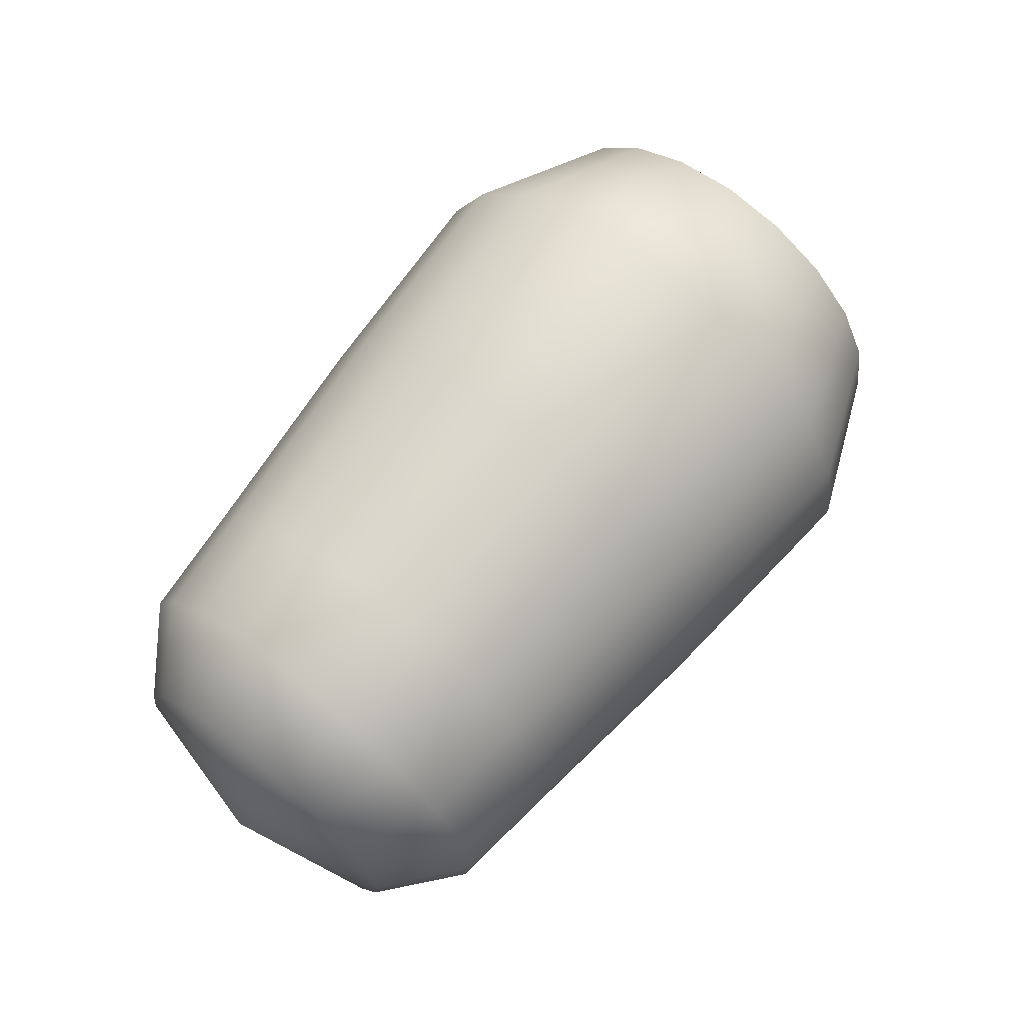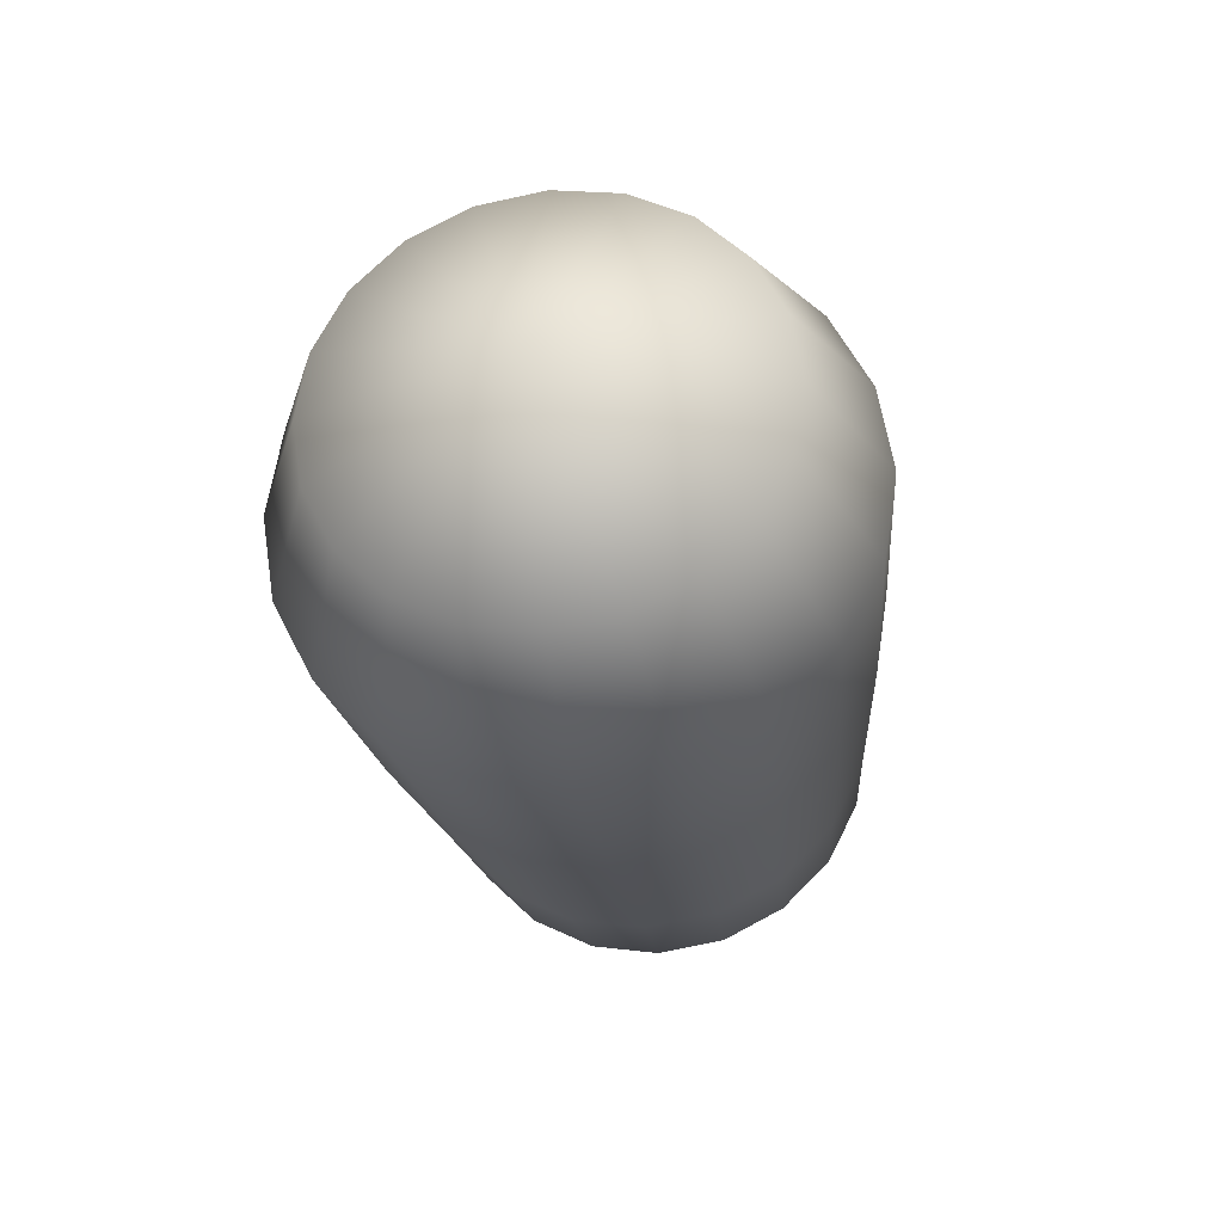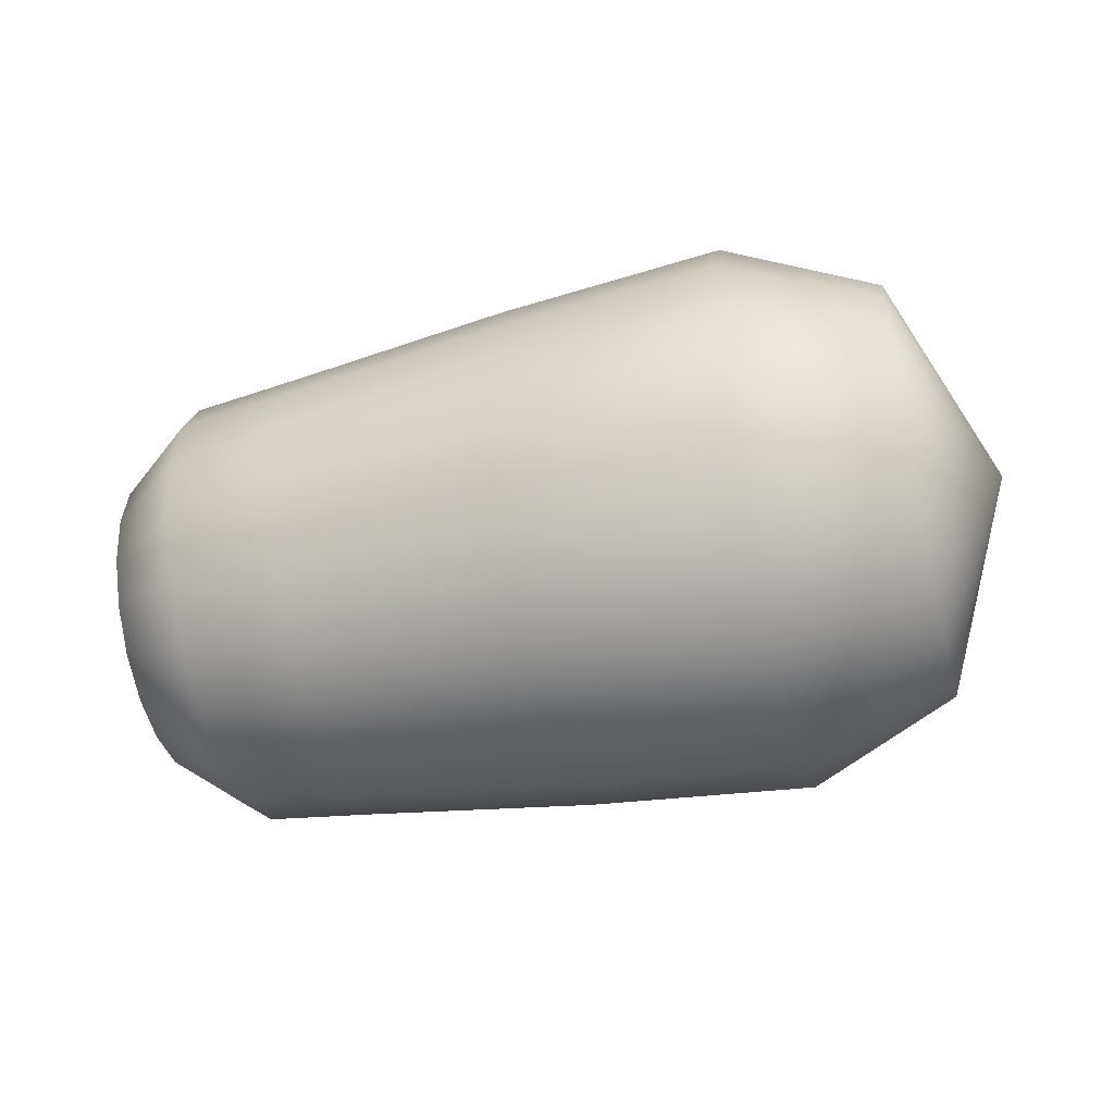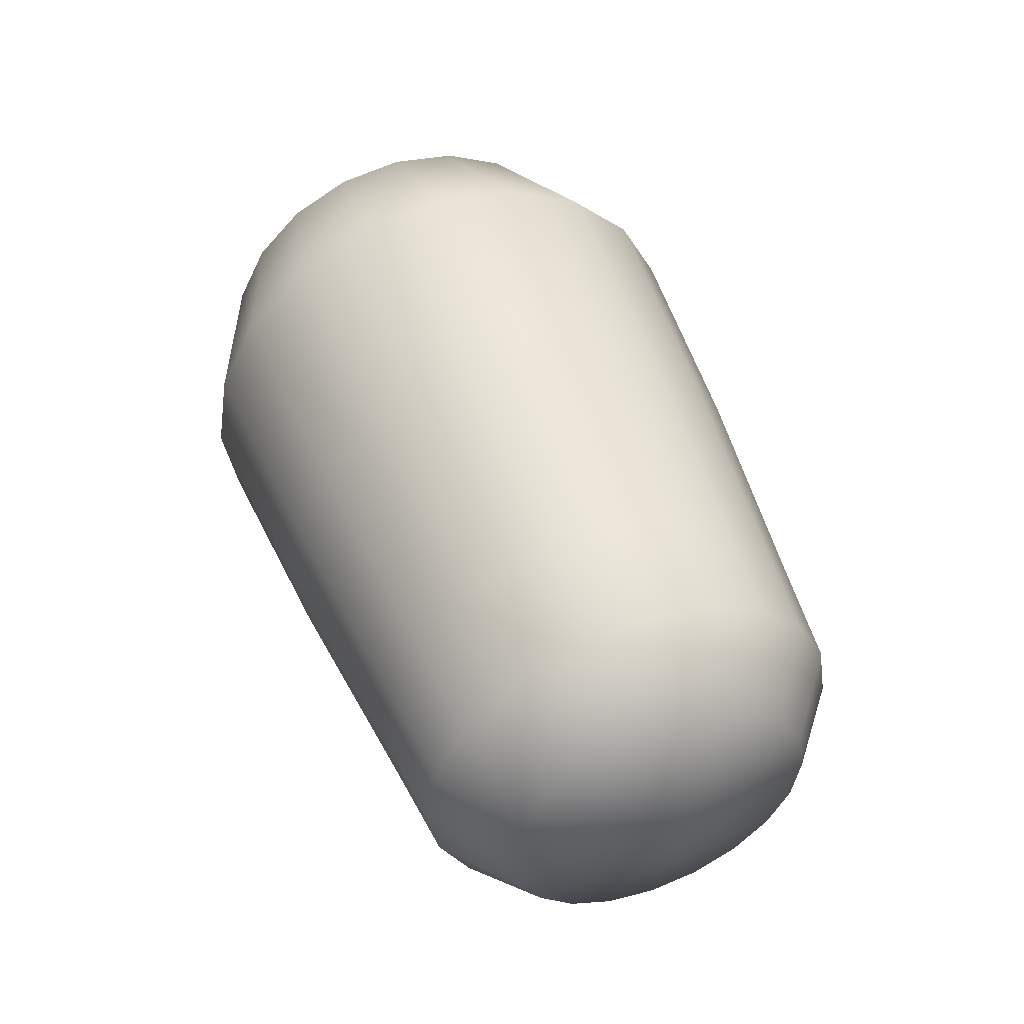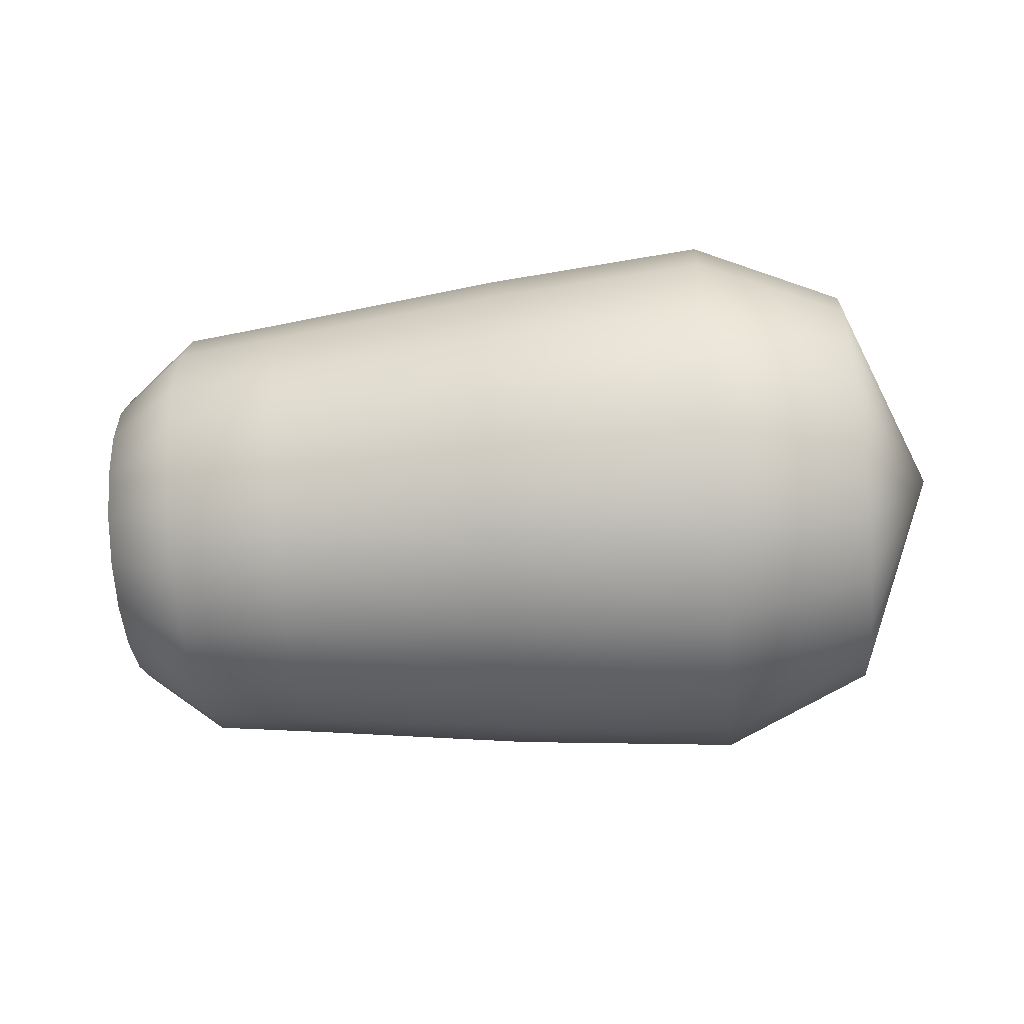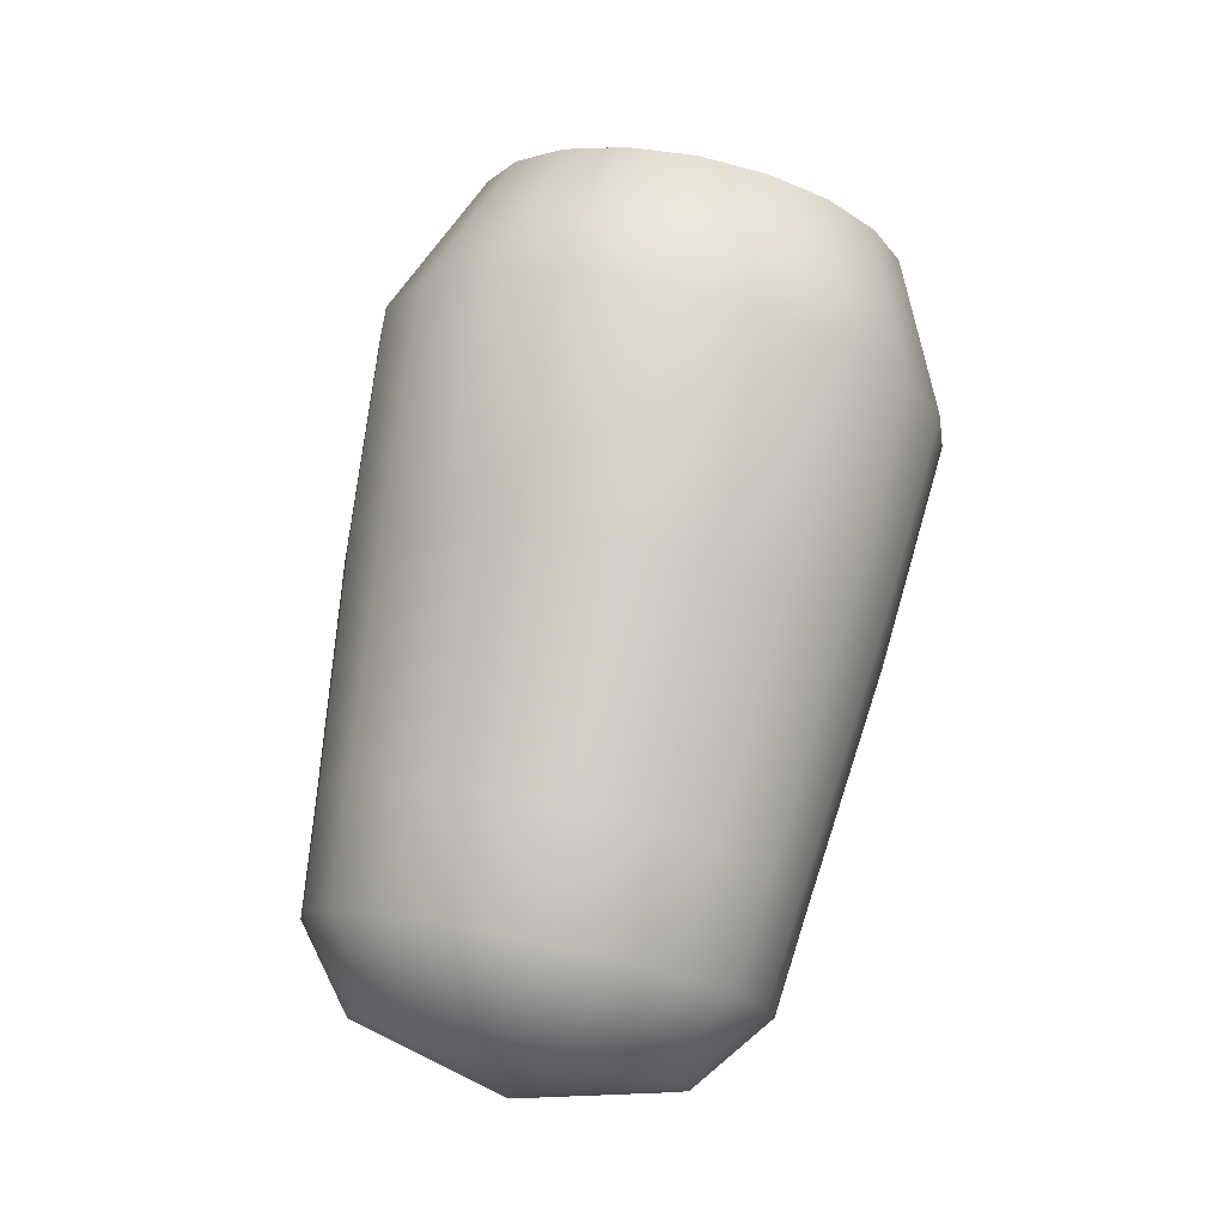
<metadata>
{"format":"obj","ext":"obj","renderer":"f3d","projection":"perspective","resolution":1024,"background":"white","views":[{"elev":67.5,"azim":128.9,"up":"+Y"},{"elev":-27.2,"azim":-81.9,"up":"+Y"},{"elev":-45.7,"azim":-165.8,"up":"+Y"},{"elev":50.3,"azim":69.2,"up":"+Z"},{"elev":-45.0,"azim":-174.0,"up":"+Y"},{"elev":75.6,"azim":101.7,"up":"+Y"}]}
</metadata>
<code>
g default
v -0.8305 -0.2278 0.3118
v -0.8304 -0.1182 0.3676
v -0.8304 0.003192 0.3868
v -0.8304 0.1246 0.3676
v -0.8305 0.2341 0.3118
v -0.8305 0.3211 0.2249
v -0.8305 0.3769 0.1153
v -0.8305 0.3961 -0.006071
v -0.8305 0.3769 -0.1275
v -0.8305 0.3211 -0.237
v -0.8305 0.2341 -0.3239
v -0.8305 0.1246 -0.3797
v -0.8305 0.003192 -0.399
v -0.8305 -0.1182 -0.3797
v -0.8305 -0.2278 -0.3239
v -0.8305 -0.3147 -0.237
v -0.8305 -0.3705 -0.1275
v -0.8305 -0.3897 -0.006071
v -0.8305 -0.3705 0.1153
v -0.8305 -0.3147 0.2249
v 0.6595 0.0944 0.2745
v 0.6595 0.1767 0.2326
v 0.6595 0.242 0.1673
v 0.6595 0.2839 0.08505
v 0.6595 0.2983 -0.006156
v 0.6595 0.2839 -0.09736
v 0.6595 0.242 -0.1796
v 0.6595 0.1767 -0.2449
v 0.6595 0.0944 -0.2869
v 0.6595 0.003192 -0.3013
v 0.6595 -0.08801 -0.2869
v 0.6595 -0.1703 -0.2449
v 0.6595 -0.2356 -0.1796
v 0.6595 -0.2775 -0.09736
v 0.6595 -0.292 -0.006156
v 0.6595 -0.2775 0.08505
v 0.6595 -0.2356 0.1673
v 0.6595 -0.1703 0.2326
v 0.6595 -0.08801 0.2745
v 0.6595 0.003192 0.289
v -0.1204 0.1525 0.4533
v -0.1204 0.2871 0.3847
v -0.1205 0.394 0.2778
v -0.1205 0.4626 0.1432
v -0.1205 0.4862 -0.006112
v -0.1205 0.4626 -0.1554
v -0.1205 0.394 -0.29
v -0.1205 0.2871 -0.3969
v -0.1205 0.1525 -0.4655
v -0.1205 0.003192 -0.4892
v -0.1205 -0.1461 -0.4655
v -0.1205 -0.2807 -0.3969
v -0.1205 -0.3876 -0.29
v -0.1205 -0.4562 -0.1554
v -0.1205 -0.4799 -0.006112
v -0.1205 -0.4562 0.1432
v -0.1205 -0.3876 0.2778
v -0.1204 -0.2807 0.3847
v -0.1204 -0.1461 0.4533
v -0.1204 0.003192 0.4769
v -0.9855 0.003192 -0.006062
v -0.5454 0.003192 0.5108
v -0.5454 0.1629 0.4855
v -0.5454 0.307 0.4121
v -0.5455 0.4214 0.2978
v -0.5455 0.4948 0.1537
v -0.5455 0.5201 -0.006087
v -0.5455 0.4948 -0.1658
v -0.5455 0.4214 -0.3099
v -0.5455 0.307 -0.4243
v -0.5455 0.1629 -0.4977
v -0.5455 0.003192 -0.523
v -0.5455 -0.1565 -0.4977
v -0.5455 -0.3006 -0.4243
v -0.5455 -0.415 -0.3099
v -0.5455 -0.4884 -0.1658
v -0.5455 -0.5137 -0.006087
v -0.5455 -0.4884 0.1536
v -0.5455 -0.415 0.2978
v -0.5454 -0.3006 0.4121
v -0.5454 -0.1565 0.4855
v 0.3046 0.003192 0.428
v 0.3046 0.1373 0.4067
v 0.3045 0.2584 0.3451
v 0.3045 0.3544 0.249
v 0.3045 0.4161 0.128
v 0.3045 0.4373 -0.006136
v 0.3045 0.4161 -0.1403
v 0.3045 0.3544 -0.2613
v 0.3045 0.2584 -0.3573
v 0.3045 0.1373 -0.419
v 0.3045 0.003192 -0.4402
v 0.3045 -0.131 -0.419
v 0.3045 -0.252 -0.3573
v 0.3045 -0.348 -0.2613
v 0.3045 -0.4097 -0.1403
v 0.3045 -0.4309 -0.006136
v 0.3045 -0.4097 0.128
v 0.3045 -0.348 0.249
v 0.3045 -0.252 0.3451
v 0.3046 -0.131 0.4067
v 0.7345 0.003192 -0.006161
v 0.5122 0.003192 0.4056
v 0.5126 0.1304 0.3855
v 0.5129 0.2452 0.3269
v 0.5132 0.3363 0.2358
v 0.5134 0.3947 0.1211
v 0.5134 0.4149 -0.006148
v 0.5134 0.3947 -0.1334
v 0.5132 0.3363 -0.2481
v 0.5129 0.2452 -0.3392
v 0.5125 0.1304 -0.3977
v 0.5122 0.003192 -0.4179
v 0.5118 -0.1241 -0.3978
v 0.5114 -0.2389 -0.3394
v 0.5112 -0.33 -0.2483
v 0.511 -0.3886 -0.1334
v 0.5109 -0.4087 -0.006148
v 0.511 -0.3886 0.1211
v 0.5112 -0.33 0.236
v 0.5115 -0.2389 0.3271
v 0.5118 -0.1241 0.3855
g FoodShortLUpperArm
f 2 1 80 81
f 3 2 81 62
f 4 3 62 63
f 5 4 63 64
f 6 5 64 65
f 7 6 65 66
f 8 7 66 67
f 9 8 67 68
f 10 9 68 69
f 11 10 69 70
f 12 11 70 71
f 13 12 71 72
f 14 13 72 73
f 15 14 73 74
f 16 15 74 75
f 17 16 75 76
f 18 17 76 77
f 19 18 77 78
f 20 19 78 79
f 1 20 79 80
f 22 21 102
f 23 22 102
f 24 23 102
f 25 24 102
f 26 25 102
f 27 26 102
f 28 27 102
f 29 28 102
f 30 29 102
f 31 30 102
f 32 31 102
f 33 32 102
f 34 33 102
f 35 34 102
f 36 35 102
f 37 36 102
f 38 37 102
f 39 38 102
f 40 39 102
f 21 40 102
f 42 41 83 84
f 43 42 84 85
f 44 43 85 86
f 45 44 86 87
f 46 45 87 88
f 47 46 88 89
f 48 47 89 90
f 49 48 90 91
f 50 49 91 92
f 51 50 92 93
f 52 51 93 94
f 53 52 94 95
f 54 53 95 96
f 55 54 96 97
f 56 55 97 98
f 57 56 98 99
f 58 57 99 100
f 59 58 100 101
f 60 59 101 82
f 41 60 82 83
f 61 3 4
f 61 4 5
f 61 5 6
f 61 6 7
f 61 7 8
f 61 8 9
f 61 9 10
f 61 10 11
f 61 11 12
f 61 12 13
f 61 13 14
f 61 14 15
f 61 15 16
f 61 16 17
f 61 17 18
f 61 18 19
f 61 19 20
f 61 20 1
f 61 1 2
f 61 2 3
f 63 62 60 41
f 64 63 41 42
f 65 64 42 43
f 66 65 43 44
f 67 66 44 45
f 68 67 45 46
f 69 68 46 47
f 70 69 47 48
f 71 70 48 49
f 72 71 49 50
f 73 72 50 51
f 74 73 51 52
f 75 74 52 53
f 76 75 53 54
f 77 76 54 55
f 78 77 55 56
f 79 78 56 57
f 80 79 57 58
f 81 80 58 59
f 62 81 59 60
f 83 82 103 104
f 84 83 104 105
f 85 84 105 106
f 86 85 106 107
f 87 86 107 108
f 88 87 108 109
f 89 88 109 110
f 90 89 110 111
f 91 90 111 112
f 92 91 112 113
f 93 92 113 114
f 94 93 114 115
f 95 94 115 116
f 96 95 116 117
f 97 96 117 118
f 98 97 118 119
f 99 98 119 120
f 100 99 120 121
f 101 100 121 122
f 82 101 122 103
f 104 103 40 21
f 105 104 21 22
f 106 105 22 23
f 107 106 23 24
f 108 107 24 25
f 109 108 25 26
f 110 109 26 27
f 111 110 27 28
f 112 111 28 29
f 113 112 29 30
f 114 113 30 31
f 115 114 31 32
f 116 115 32 33
f 117 116 33 34
f 118 117 34 35
f 119 118 35 36
f 120 119 36 37
f 121 120 37 38
f 122 121 38 39
f 103 122 39 40

</code>
